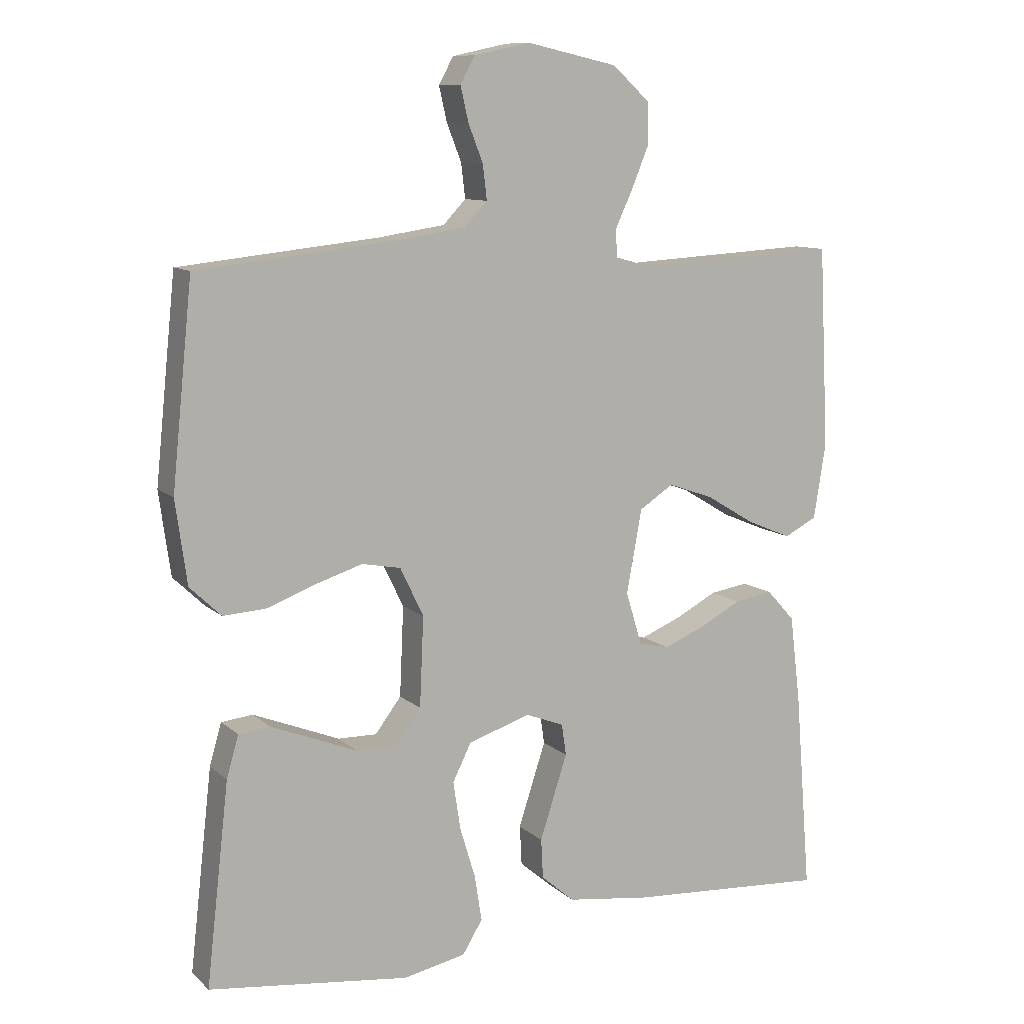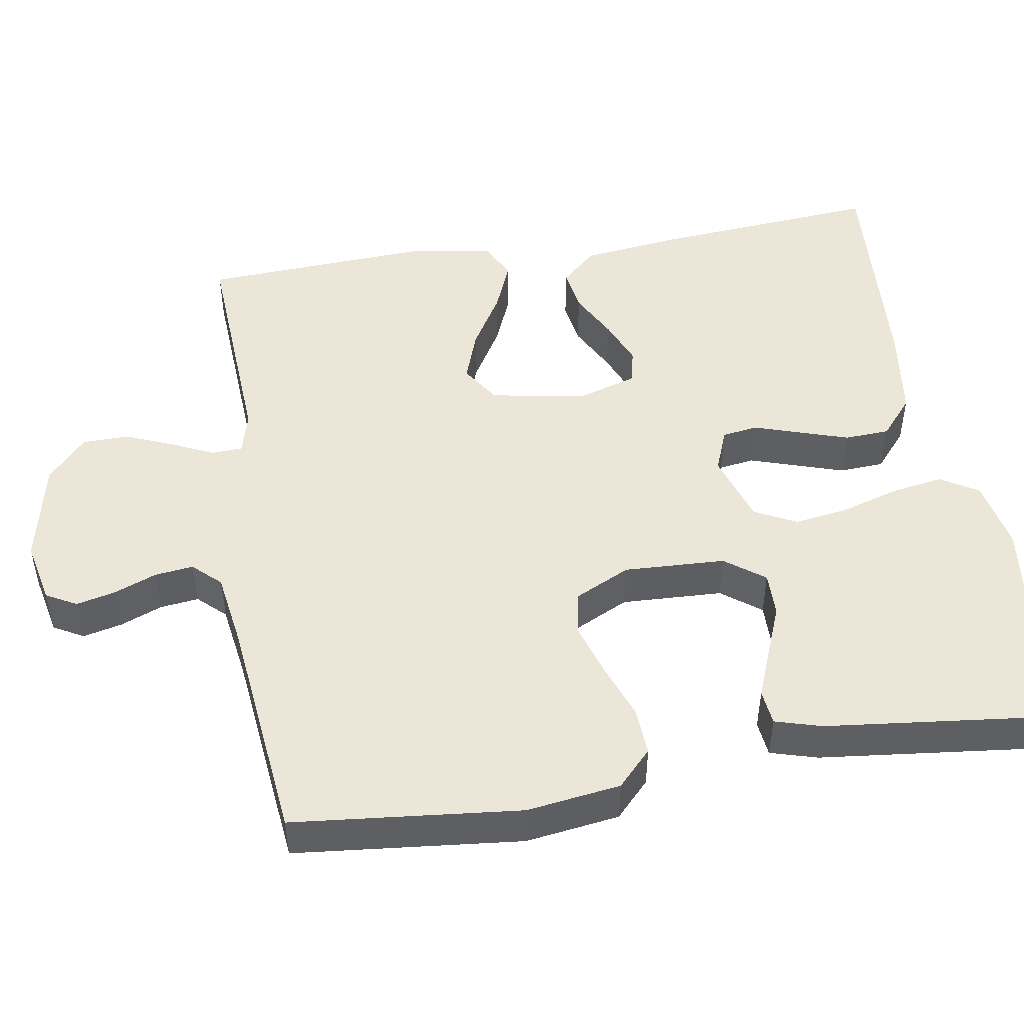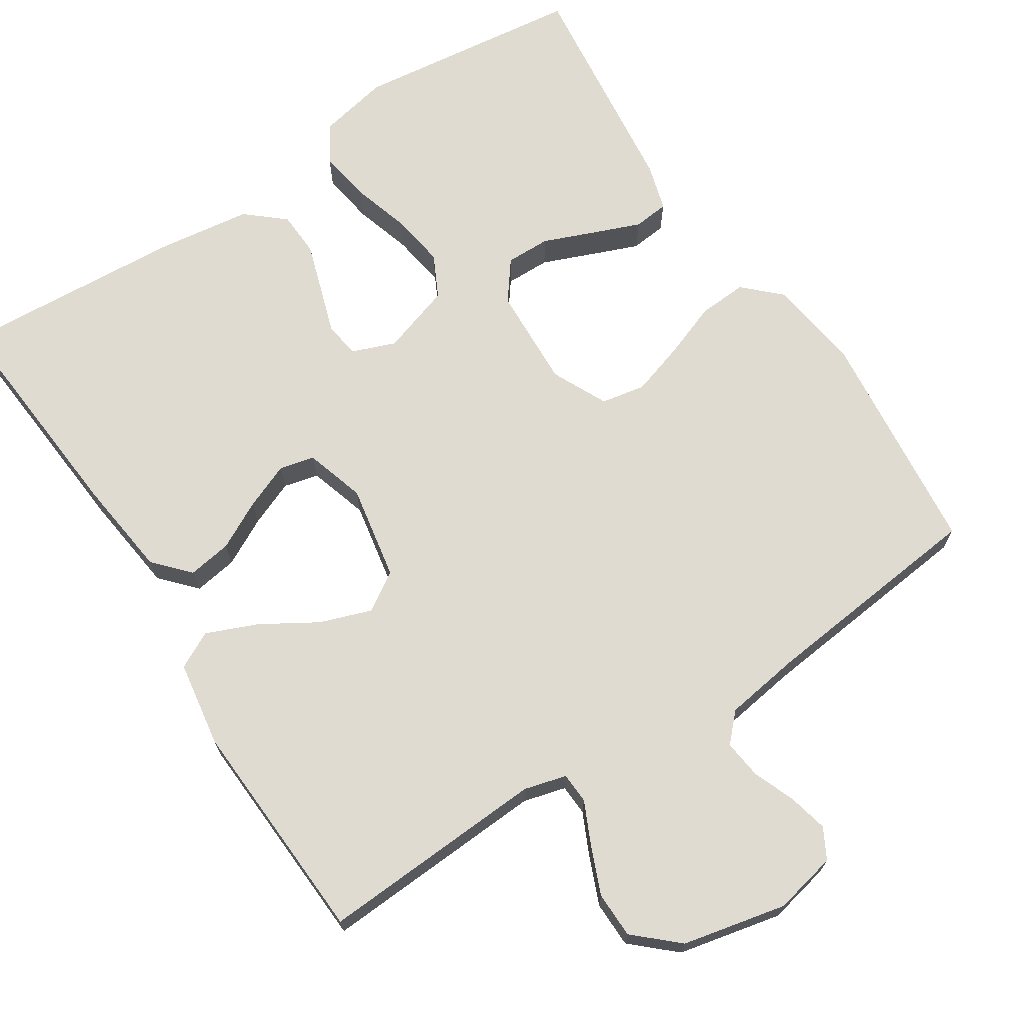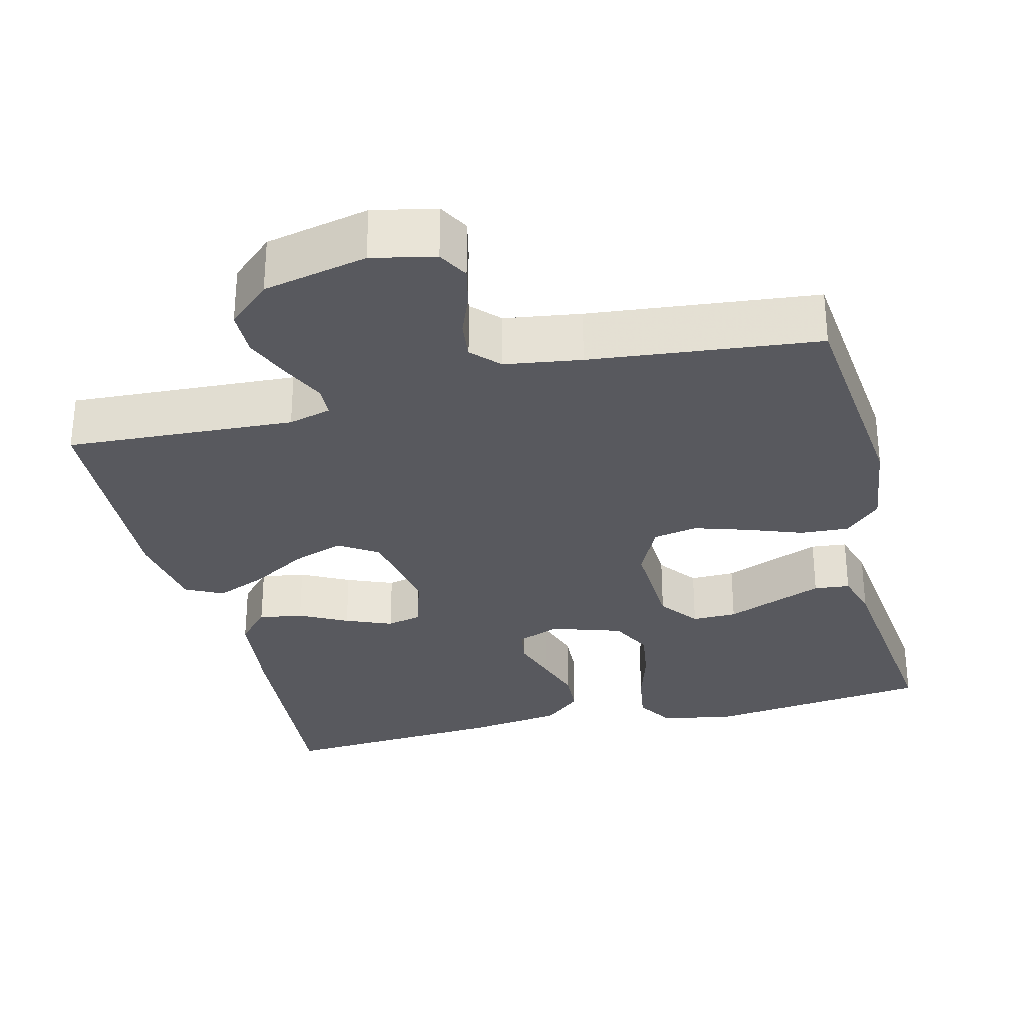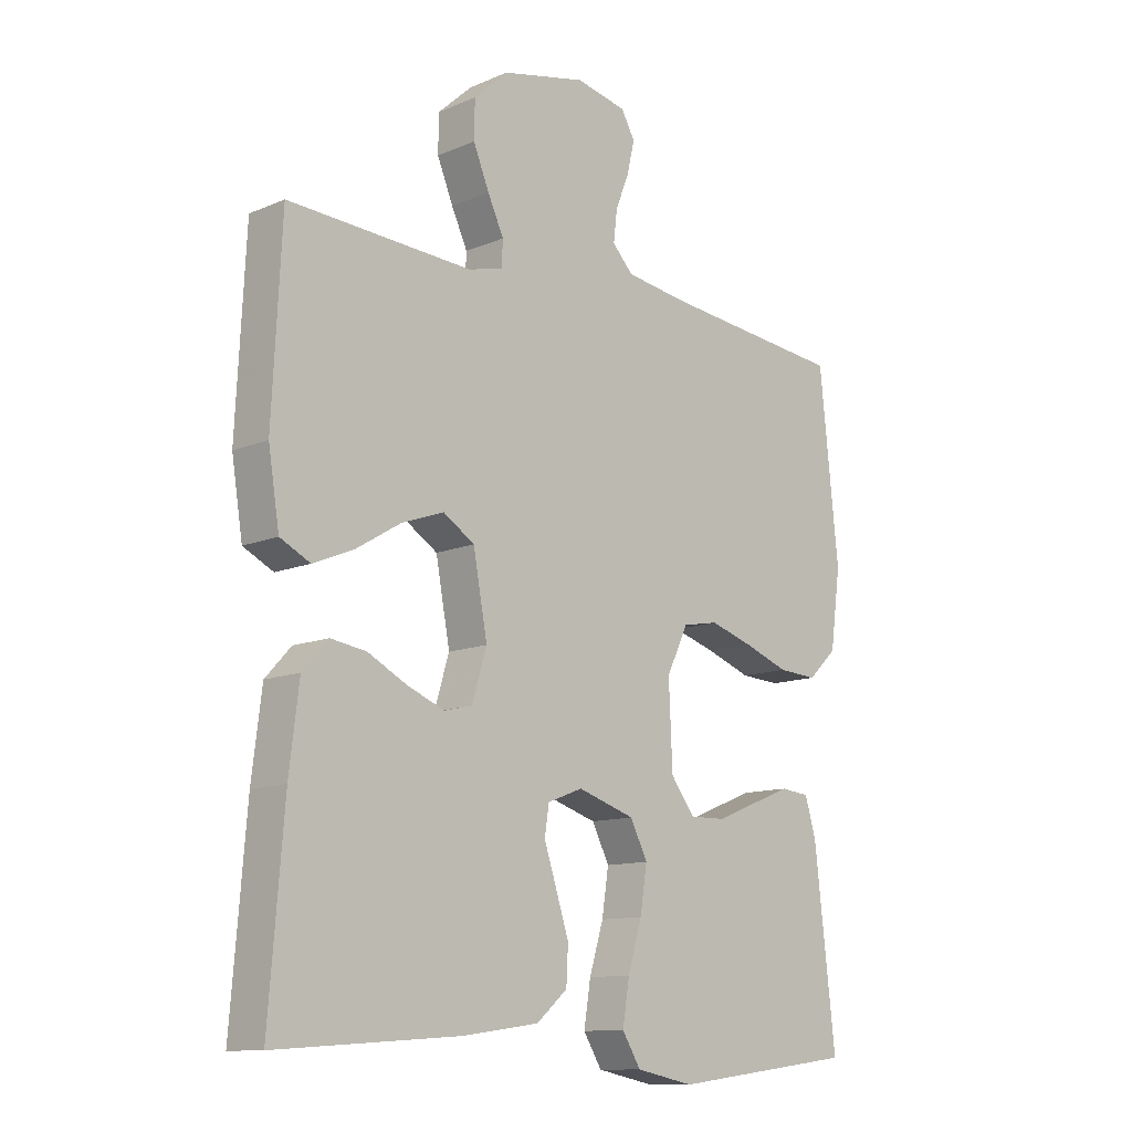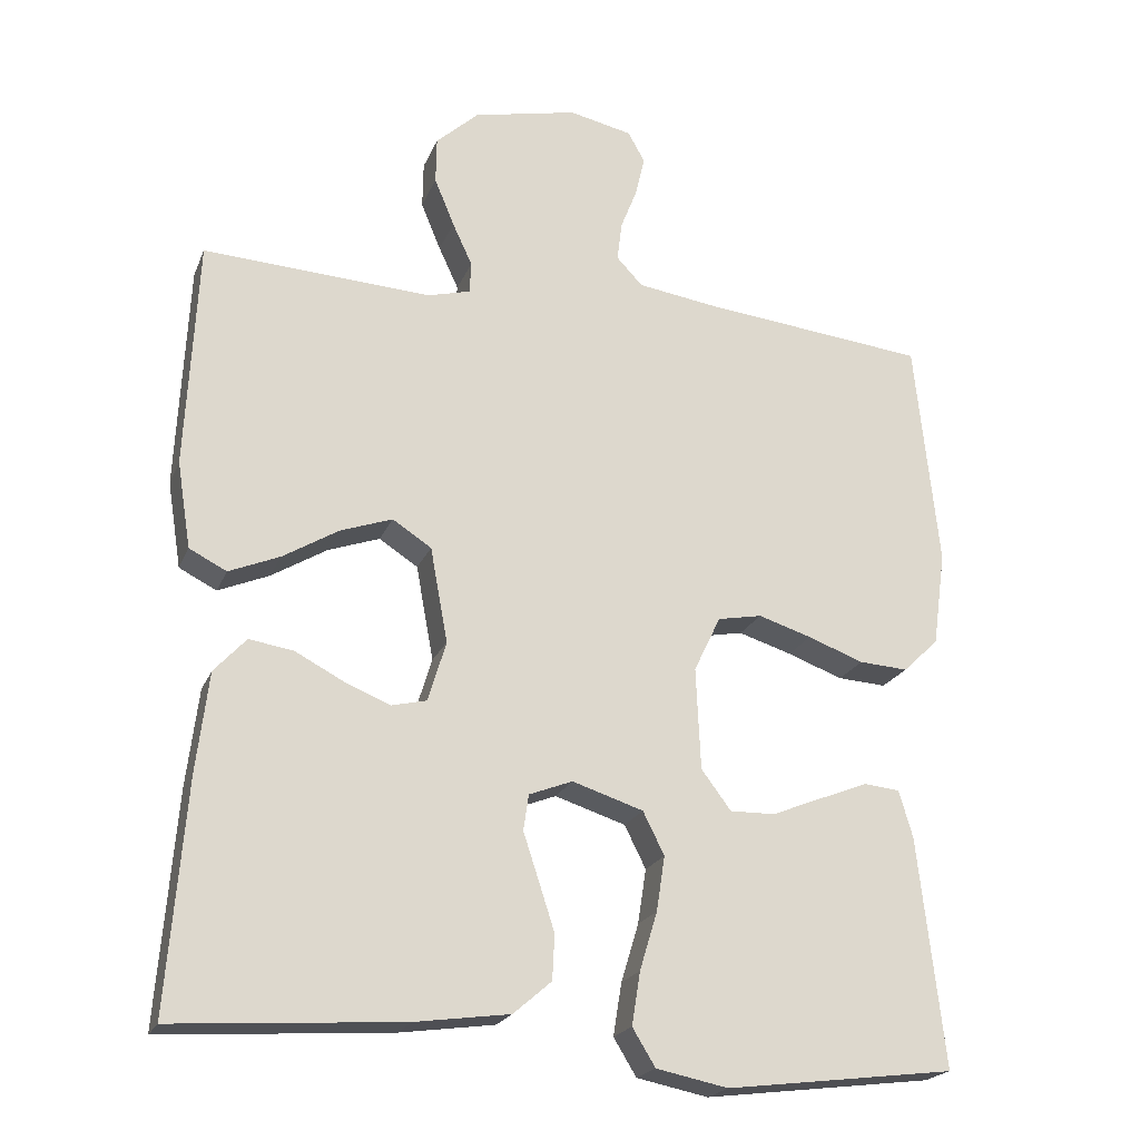
<metadata>
{"format":"obj","ext":"obj","renderer":"f3d","projection":"perspective","resolution":1024,"background":"white","views":[{"elev":10.3,"azim":153.2,"up":"+Z"},{"elev":48.8,"azim":80.6,"up":"+Y"},{"elev":69.8,"azim":-33.0,"up":"+Y"},{"elev":-30.3,"azim":14.0,"up":"+Y"},{"elev":-11.8,"azim":-44.7,"up":"+Z"},{"elev":-21.2,"azim":-18.0,"up":"+Z"}]}
</metadata>
<code>
v 0.5 0.07 0.5
v 0.531 0.07 0.2
v 0.514 0.07 0.076
v 0.467 0.07 0.031
v 0.403 0.07 0.035
v 0.33 0.07 0.062
v 0.26 0.07 0.084
v 0.202 0.07 0.073
v 0.167 0.07 0
v 0.173 0.07 -0.134
v 0.212 0.07 -0.186
v 0.271 0.07 -0.185
v 0.338 0.07 -0.158
v 0.401 0.07 -0.133
v 0.448 0.07 -0.138
v 0.466 0.07 -0.2
v 0.5 0.07 -0.5
v 0.2 0.07 -0.537
v 0.106 0.07 -0.518
v 0.076 0.07 -0.469
v 0.087 0.07 -0.4
v 0.11 0.07 -0.324
v 0.121 0.07 -0.252
v 0.093 0.07 -0.196
v 0 0.07 -0.166
v -0.057 0.07 -0.188
v -0.064 0.07 -0.235
v -0.044 0.07 -0.296
v -0.023 0.07 -0.361
v -0.026 0.07 -0.42
v -0.076 0.07 -0.463
v -0.2 0.07 -0.48
v -0.5 0.07 -0.5
v -0.476 0.07 -0.2
v -0.46 0.07 -0.069
v -0.418 0.07 -0.023
v -0.36 0.07 -0.032
v -0.297 0.07 -0.065
v -0.236 0.07 -0.09
v -0.19 0.07 -0.079
v -0.166 0.07 0
v -0.189 0.07 0.125
v -0.24 0.07 0.158
v -0.308 0.07 0.134
v -0.381 0.07 0.09
v -0.448 0.07 0.062
v -0.497 0.07 0.087
v -0.515 0.07 0.2
v -0.5 0.07 0.5
v -0.2 0.07 0.483
v -0.144 0.07 0.498
v -0.142 0.07 0.539
v -0.168 0.07 0.595
v -0.194 0.07 0.658
v -0.193 0.07 0.719
v -0.137 0.07 0.77
v 0 0.07 0.8
v 0.083 0.07 0.782
v 0.105 0.07 0.742
v 0.093 0.07 0.69
v 0.071 0.07 0.634
v 0.065 0.07 0.583
v 0.099 0.07 0.547
v 0.2 0.07 0.532
v 0.5 0 0.5
v 0.531 0 0.2
v 0.514 0 0.076
v 0.467 0 0.031
v 0.403 0 0.035
v 0.33 0 0.062
v 0.26 0 0.084
v 0.202 0 0.073
v 0.167 0 0
v 0.173 0 -0.134
v 0.212 0 -0.186
v 0.271 0 -0.185
v 0.338 0 -0.158
v 0.401 0 -0.133
v 0.448 0 -0.138
v 0.466 0 -0.2
v 0.5 0 -0.5
v 0.2 0 -0.537
v 0.106 0 -0.518
v 0.076 0 -0.469
v 0.087 0 -0.4
v 0.11 0 -0.324
v 0.121 0 -0.252
v 0.093 0 -0.196
v 0 0 -0.166
v -0.057 0 -0.188
v -0.064 0 -0.235
v -0.044 0 -0.296
v -0.023 0 -0.361
v -0.026 0 -0.42
v -0.076 0 -0.463
v -0.2 0 -0.48
v -0.5 0 -0.5
v -0.476 0 -0.2
v -0.46 0 -0.069
v -0.418 0 -0.023
v -0.36 0 -0.032
v -0.297 0 -0.065
v -0.236 0 -0.09
v -0.19 0 -0.079
v -0.166 0 0
v -0.189 0 0.125
v -0.24 0 0.158
v -0.308 0 0.134
v -0.381 0 0.09
v -0.448 0 0.062
v -0.497 0 0.087
v -0.515 0 0.2
v -0.5 0 0.5
v -0.2 0 0.483
v -0.144 0 0.498
v -0.142 0 0.539
v -0.168 0 0.595
v -0.194 0 0.658
v -0.193 0 0.719
v -0.137 0 0.77
v 0 0 0.8
v 0.083 0 0.782
v 0.105 0 0.742
v 0.093 0 0.69
v 0.071 0 0.634
v 0.065 0 0.583
v 0.099 0 0.547
v 0.2 0 0.532
f 58 59 60 61
f 58 61 62
f 57 58 62
f 56 57 62
f 55 56 62 63
f 52 53 54 55
f 47 48 49 50
f 47 50 51
f 44 45 46 47
f 43 44 47 51
f 42 43 51
f 41 42 51
f 35 36 37 38
f 35 38 39
f 34 35 39
f 33 34 39 40
f 31 32 33 40
f 27 28 29 30
f 27 30 31 40
f 19 20 21 22
f 19 22 23
f 18 19 23
f 17 18 23
f 16 17 23 24
f 12 13 14 15
f 12 15 16
f 11 12 16 24
f 3 4 5 6
f 3 6 7
f 64 1 2 3
f 63 64 3 7
f 52 55 63 7
f 41 51 52
f 26 27 40 41
f 25 26 41 52
f 10 11 24 25
f 9 10 25 52
f 8 9 52
f 7 8 52
f 125 124 123 122
f 126 125 122
f 126 122 121
f 126 121 120
f 127 126 120 119
f 119 118 117 116
f 114 113 112 111
f 115 114 111
f 111 110 109 108
f 115 111 108 107
f 115 107 106
f 115 106 105
f 102 101 100 99
f 103 102 99
f 103 99 98
f 104 103 98 97
f 104 97 96 95
f 94 93 92 91
f 104 95 94 91
f 86 85 84 83
f 87 86 83
f 87 83 82
f 87 82 81
f 88 87 81 80
f 79 78 77 76
f 80 79 76
f 88 80 76 75
f 70 69 68 67
f 71 70 67
f 67 66 65 128
f 71 67 128 127
f 71 127 119 116
f 116 115 105
f 105 104 91 90
f 116 105 90 89
f 89 88 75 74
f 116 89 74 73
f 116 73 72
f 116 72 71
f 1 65 66 2
f 2 66 67 3
f 3 67 68 4
f 4 68 69 5
f 5 69 70 6
f 6 70 71 7
f 7 71 72 8
f 8 72 73 9
f 9 73 74 10
f 10 74 75 11
f 11 75 76 12
f 12 76 77 13
f 13 77 78 14
f 14 78 79 15
f 15 79 80 16
f 16 80 81 17
f 17 81 82 18
f 18 82 83 19
f 19 83 84 20
f 20 84 85 21
f 21 85 86 22
f 22 86 87 23
f 23 87 88 24
f 24 88 89 25
f 25 89 90 26
f 26 90 91 27
f 27 91 92 28
f 28 92 93 29
f 29 93 94 30
f 30 94 95 31
f 31 95 96 32
f 32 96 97 33
f 33 97 98 34
f 34 98 99 35
f 35 99 100 36
f 36 100 101 37
f 37 101 102 38
f 38 102 103 39
f 39 103 104 40
f 40 104 105 41
f 41 105 106 42
f 42 106 107 43
f 43 107 108 44
f 44 108 109 45
f 45 109 110 46
f 46 110 111 47
f 47 111 112 48
f 48 112 113 49
f 49 113 114 50
f 50 114 115 51
f 51 115 116 52
f 52 116 117 53
f 53 117 118 54
f 54 118 119 55
f 55 119 120 56
f 56 120 121 57
f 57 121 122 58
f 58 122 123 59
f 59 123 124 60
f 60 124 125 61
f 61 125 126 62
f 62 126 127 63
f 63 127 128 64
f 64 128 65 1

</code>
